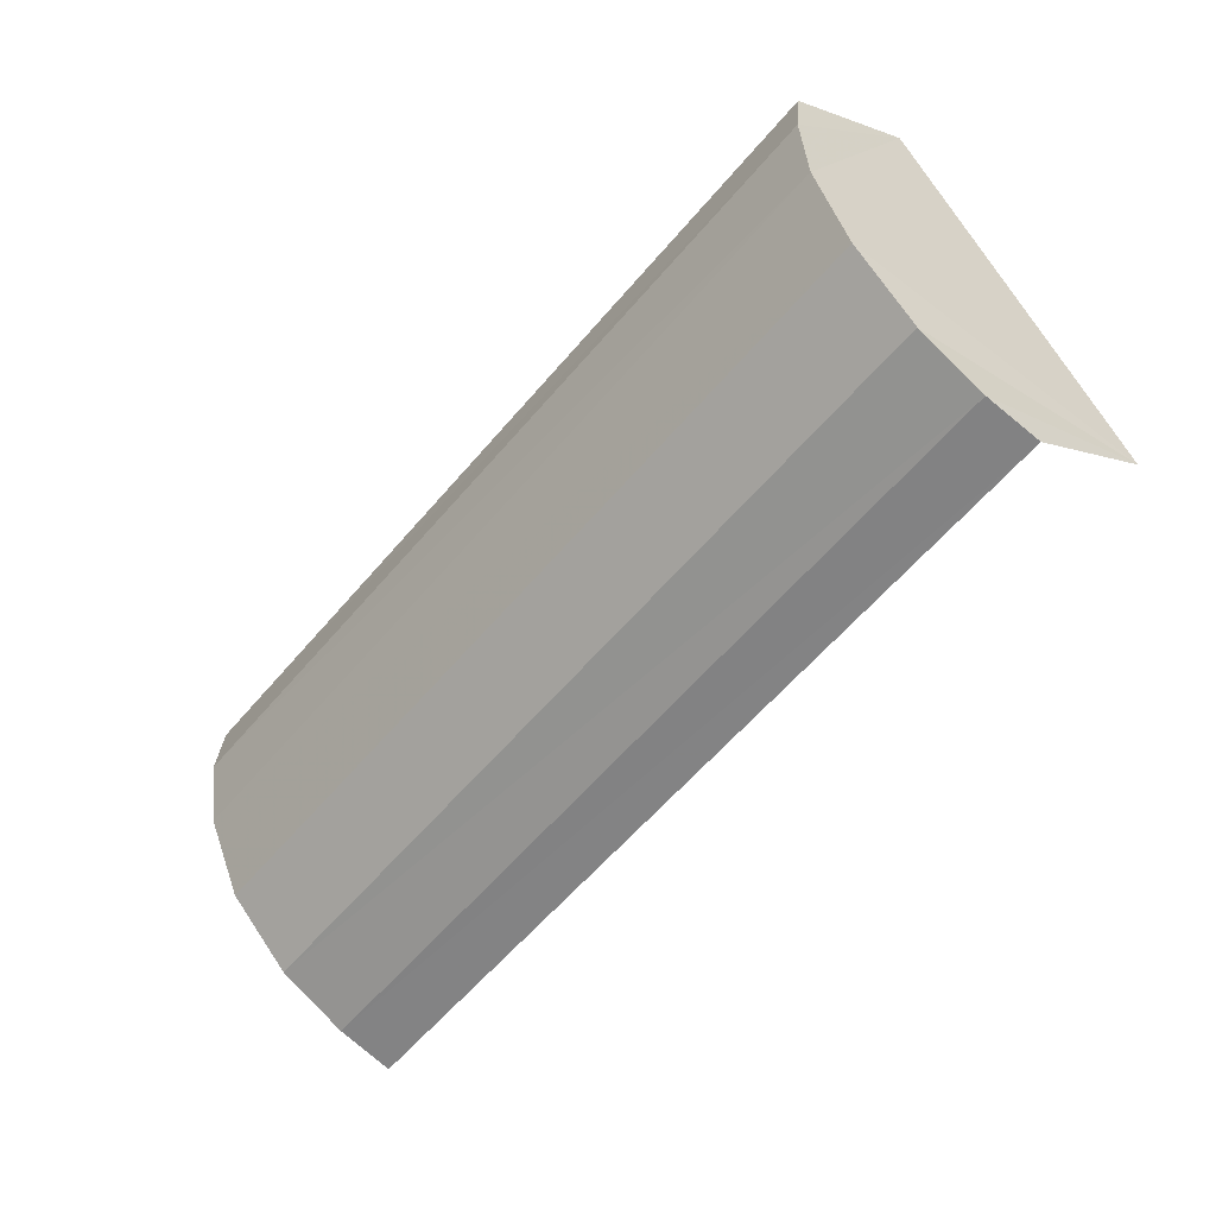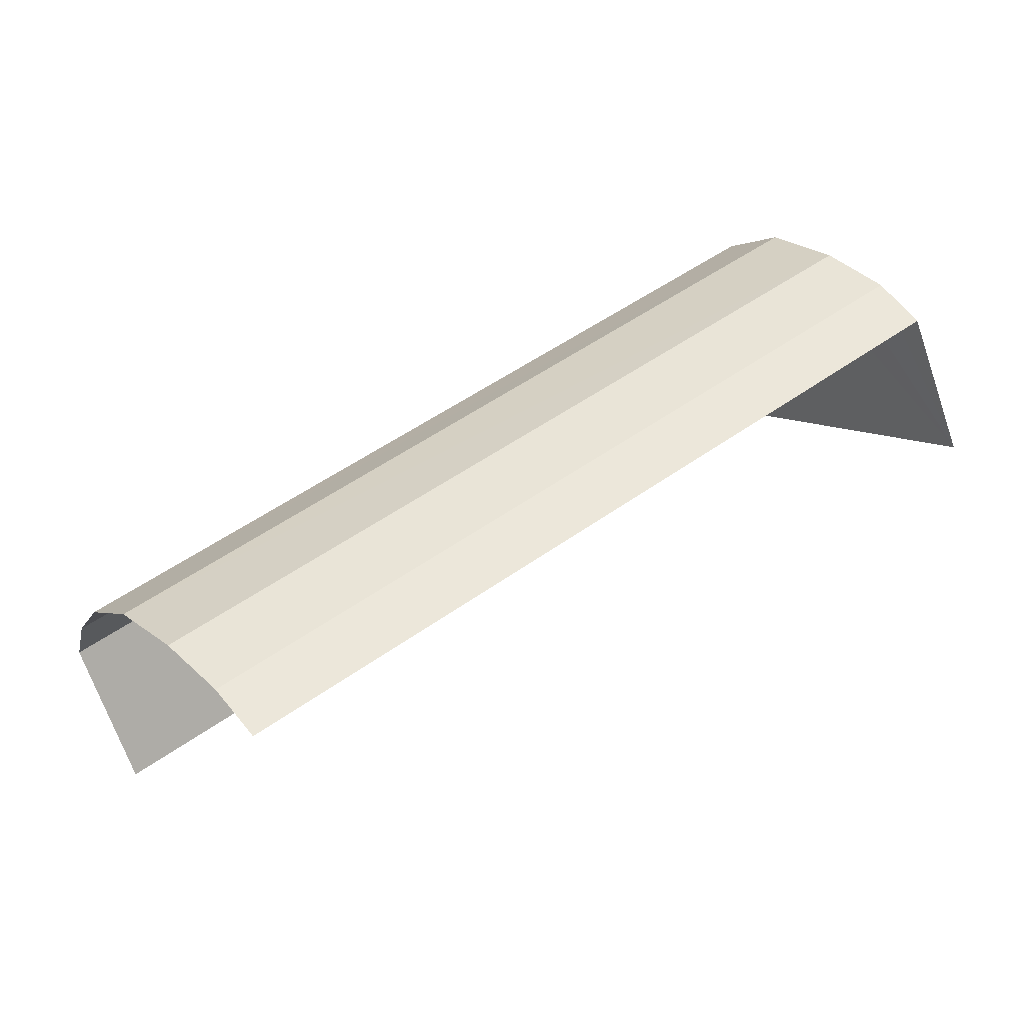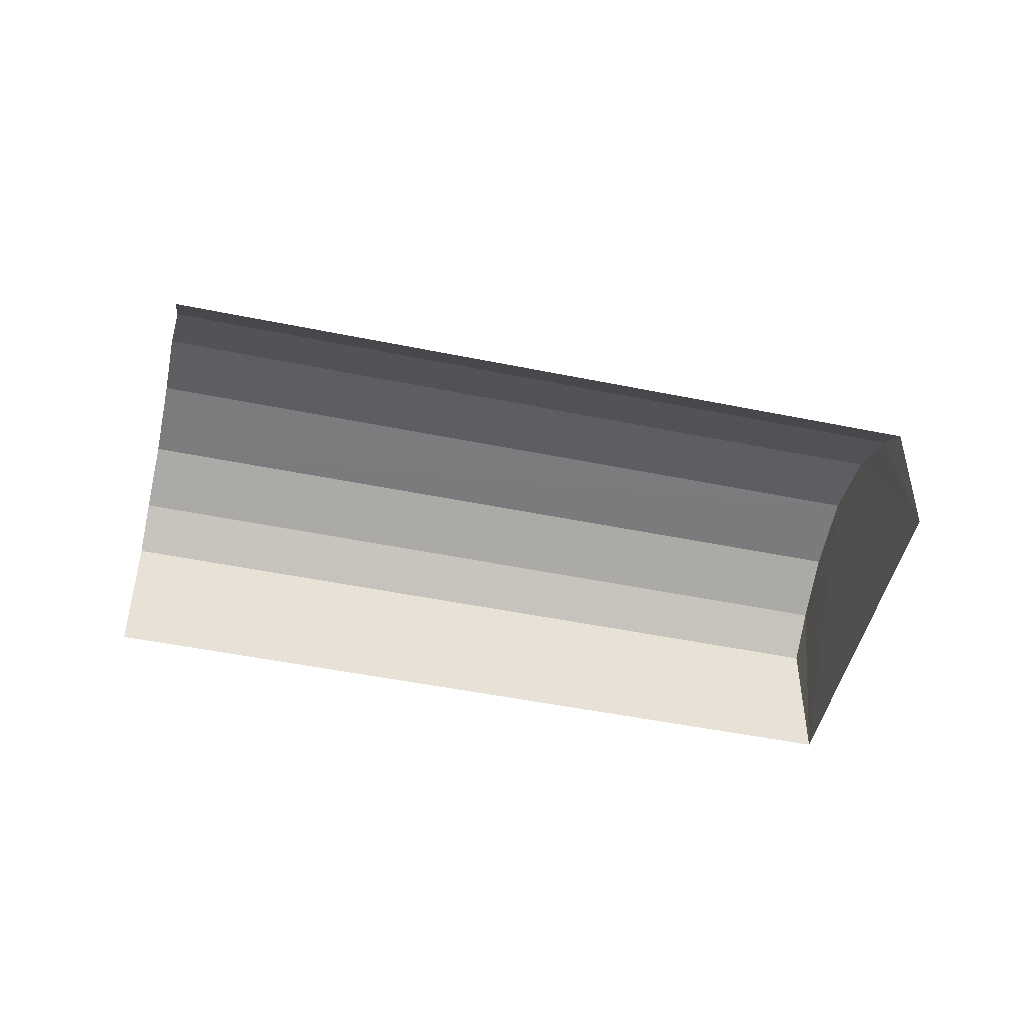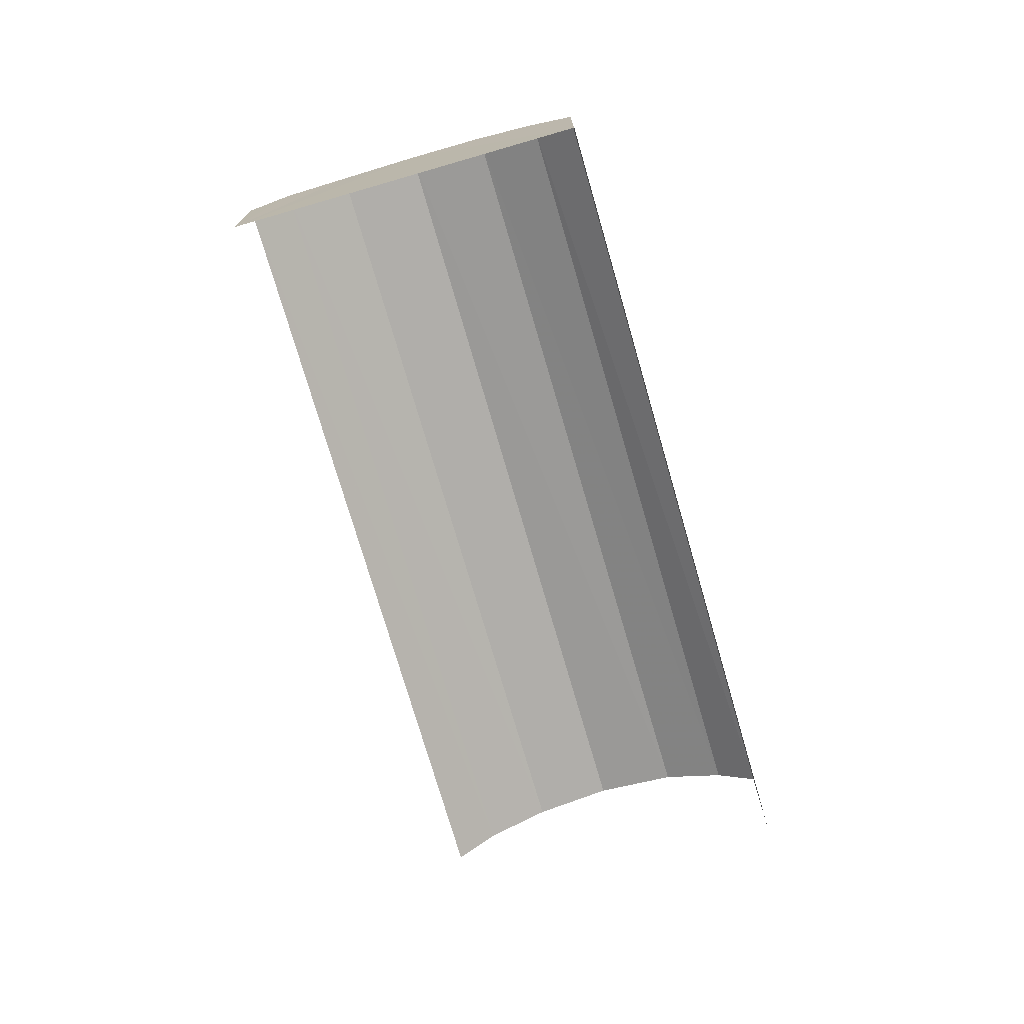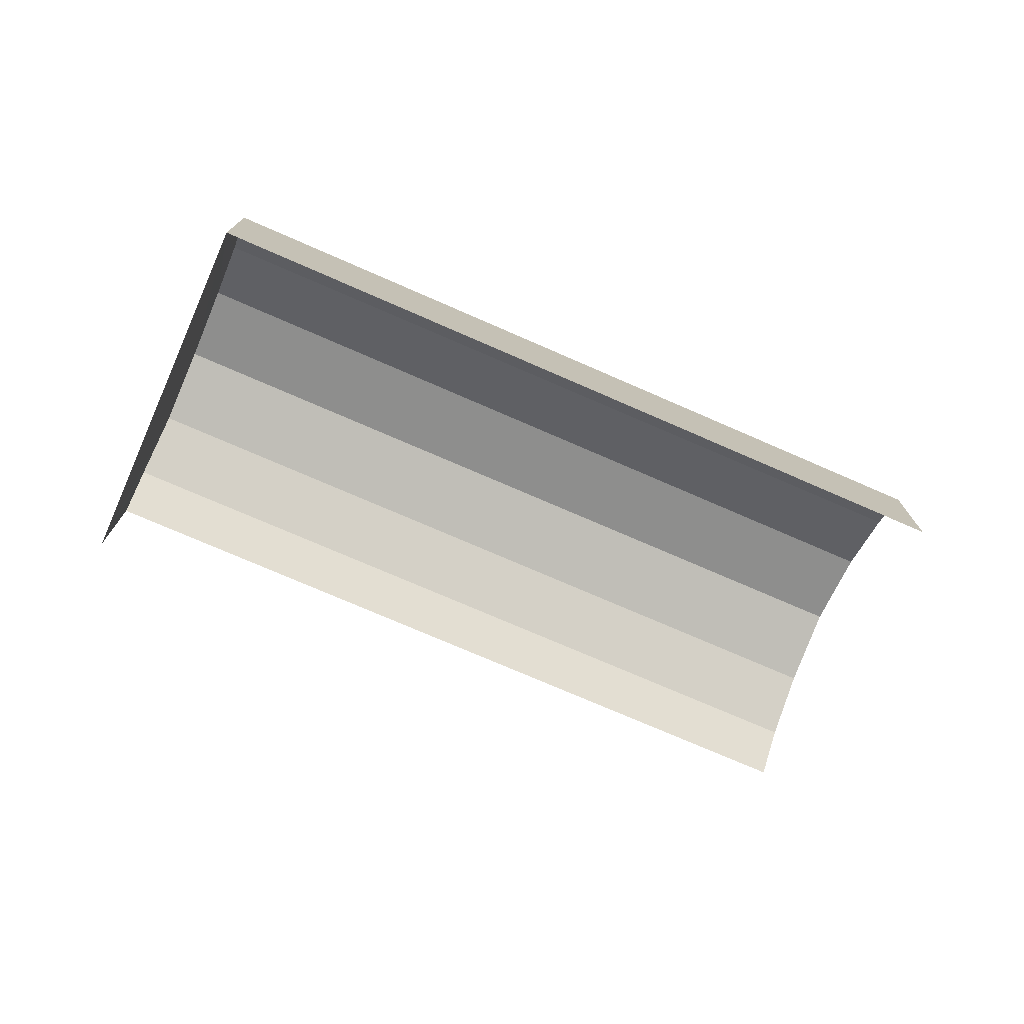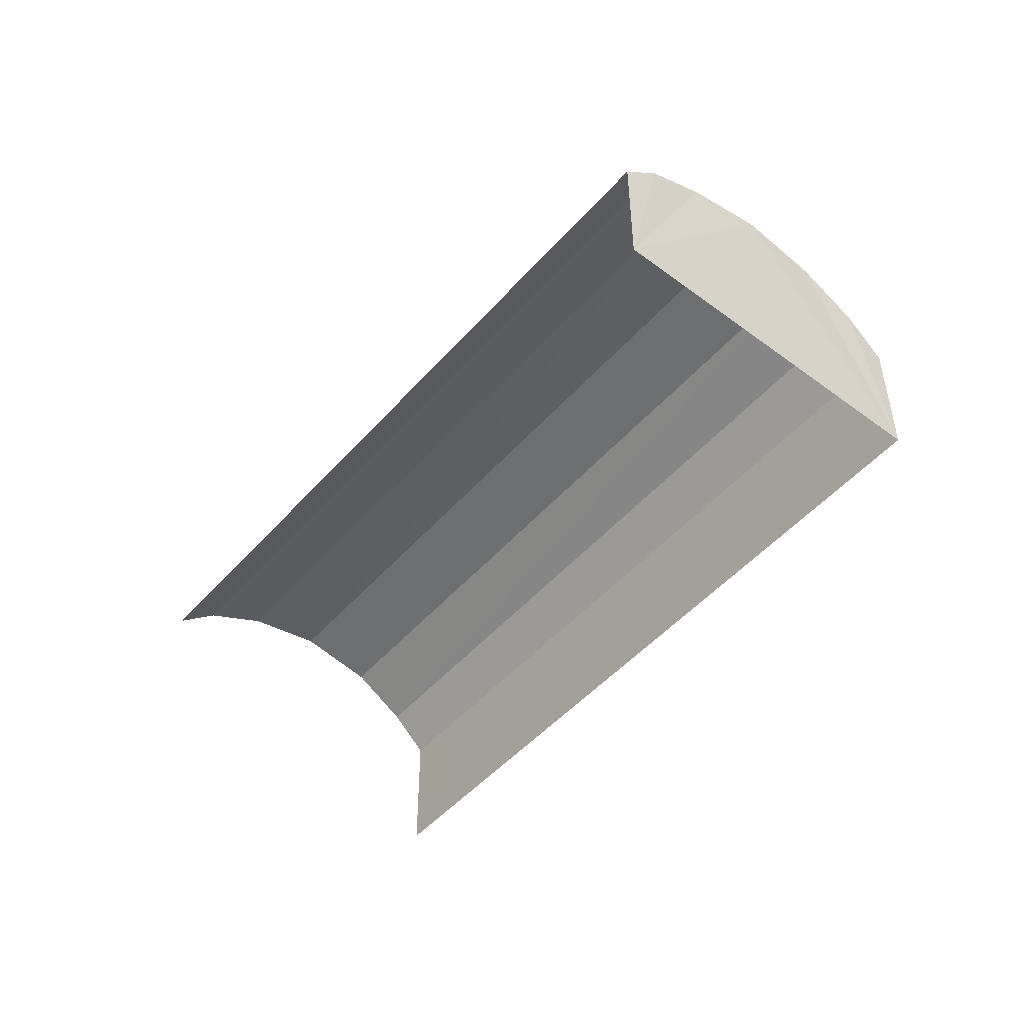
<metadata>
{"format":"obj","ext":"obj","renderer":"f3d","projection":"perspective","resolution":1024,"background":"white","views":[{"elev":-6.1,"azim":40.1,"up":"+Y"},{"elev":-67.1,"azim":18.7,"up":"+Y"},{"elev":-48.2,"azim":22.9,"up":"+Z"},{"elev":-74.5,"azim":142.1,"up":"+Z"},{"elev":-75.3,"azim":-167.6,"up":"+Z"},{"elev":-49.3,"azim":86.4,"up":"+Z"}]}
</metadata>
<code>
v -2.259e+05 -1.282e+05 11.35
v -2.259e+05 -1.282e+05 11.35
v -2.259e+05 -1.282e+05 11.35
v -2.259e+05 -1.282e+05 11.35
v -2.259e+05 -1.282e+05 12.96
v -2.259e+05 -1.282e+05 13.37
v -2.259e+05 -1.282e+05 12.96
v -2.259e+05 -1.282e+05 13.37
v -2.259e+05 -1.282e+05 13.91
v -2.259e+05 -1.282e+05 13.74
v -2.259e+05 -1.282e+05 13.91
v -2.259e+05 -1.282e+05 13.74
v -2.259e+05 -1.282e+05 13.74
v -2.259e+05 -1.282e+05 13.74
v -2.259e+05 -1.282e+05 13.37
v -2.259e+05 -1.282e+05 12.96
v -2.259e+05 -1.282e+05 13.37
v -2.259e+05 -1.282e+05 12.96
f 1 2 3
f 1 4 2
f 16 4 1
f 16 18 4
f 5 2 8
f 2 4 9
f 8 2 13
f 4 18 15
f 13 2 9
f 9 4 12
f 12 4 15
f 5 6 7
f 5 8 6
f 9 10 11
f 9 12 10
f 11 13 9
f 11 14 13
f 15 16 17
f 15 18 16
f 8 14 6
f 8 13 14
f 12 17 10
f 12 15 17
f 5 3 2
f 5 7 3
f 16 1 17
f 1 3 11
f 17 1 10
f 3 7 6
f 10 1 11
f 11 3 14
f 14 3 6

</code>
